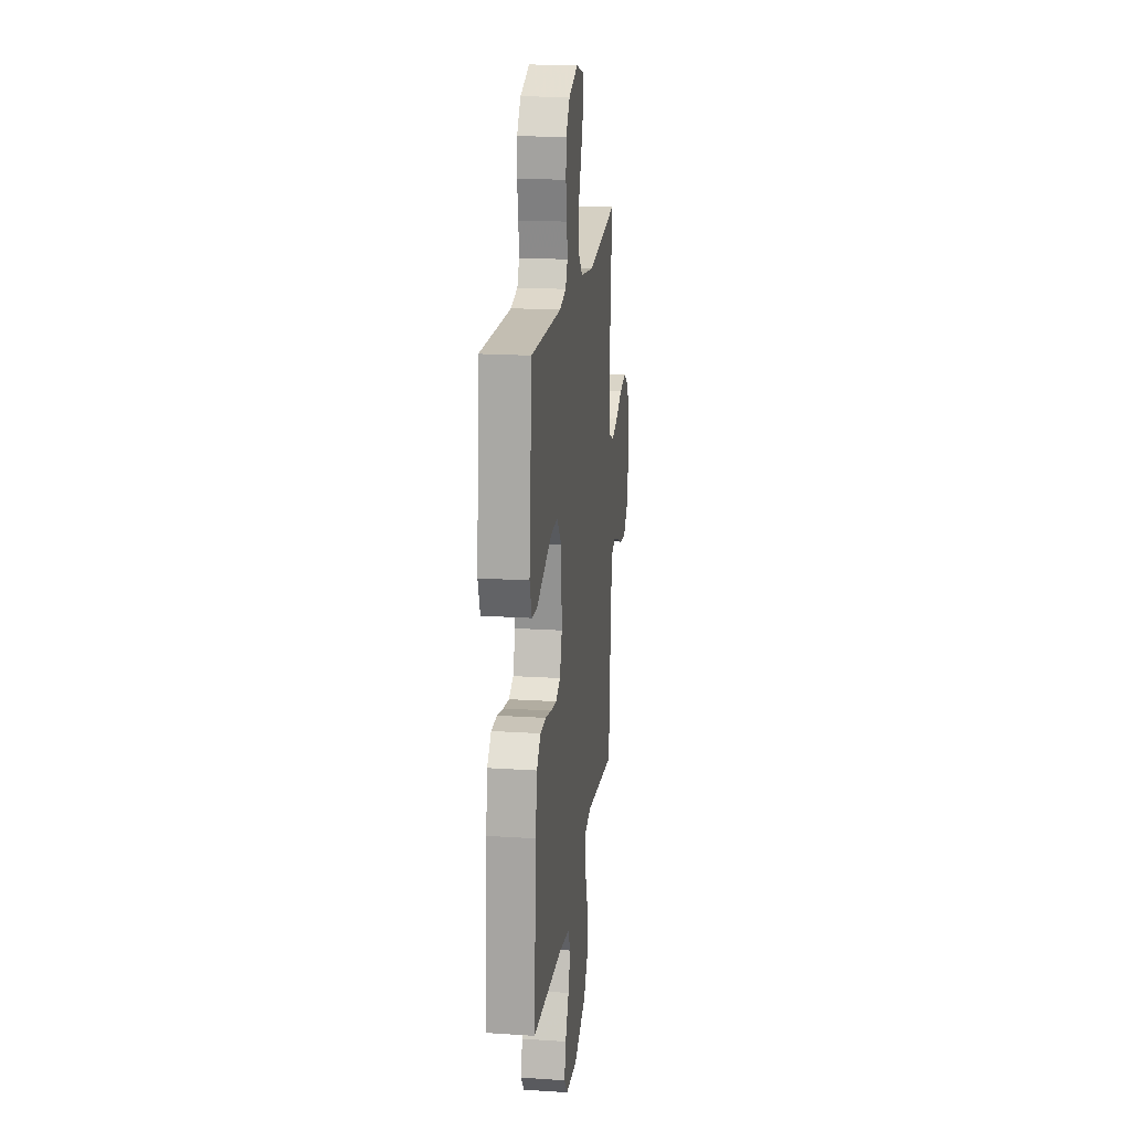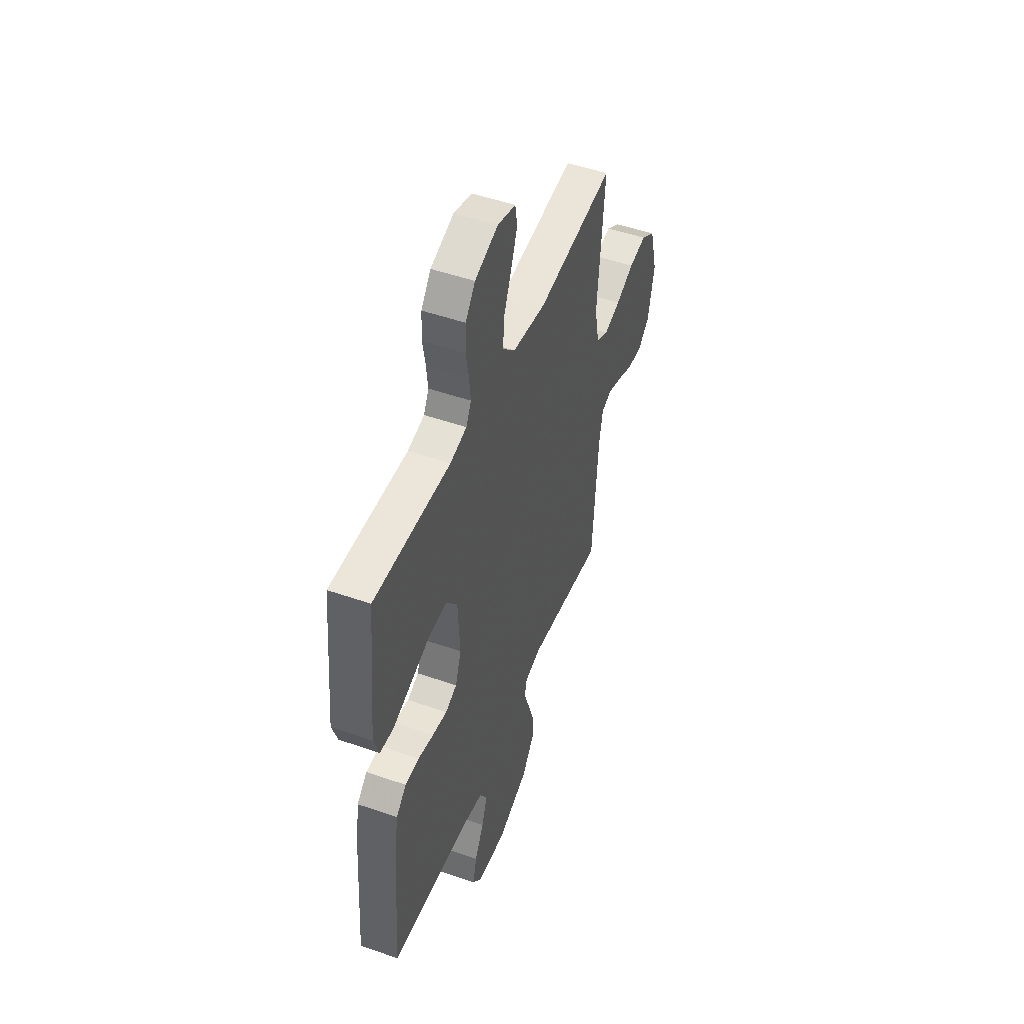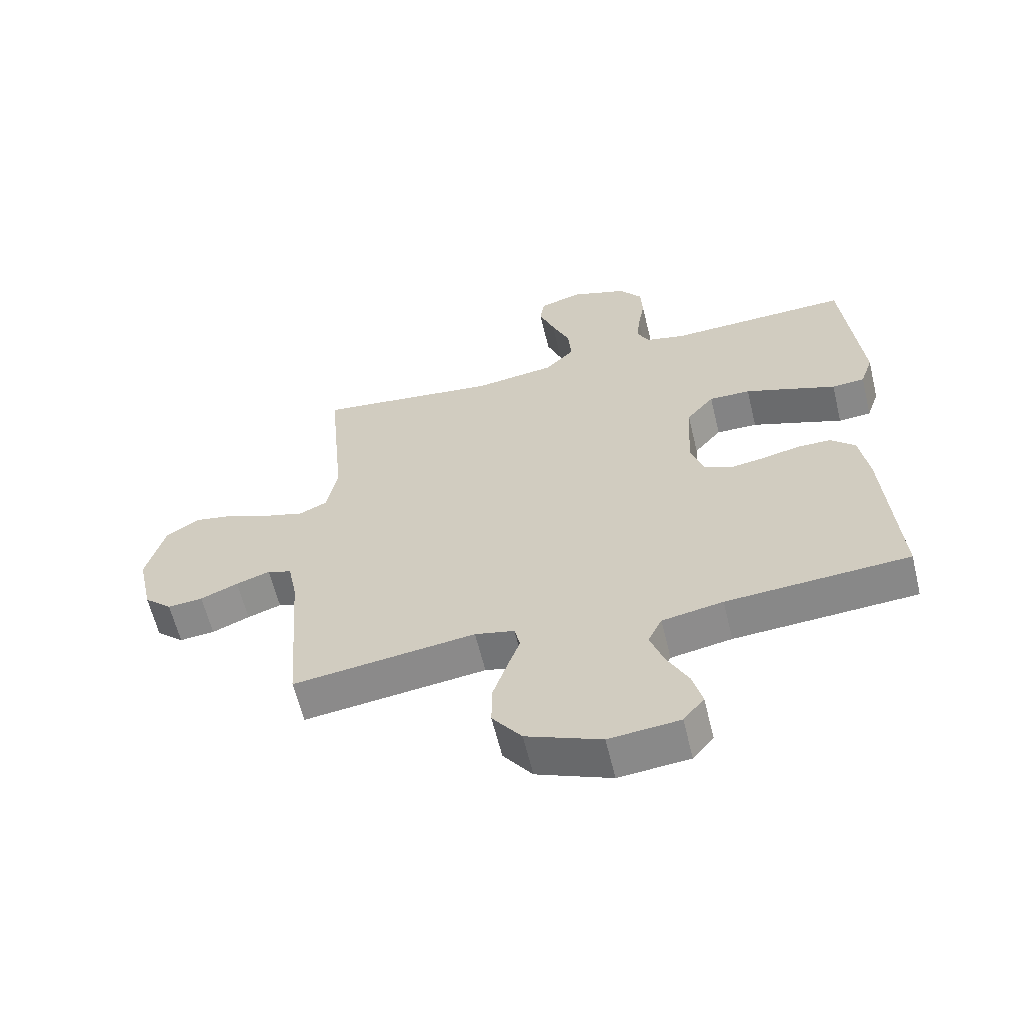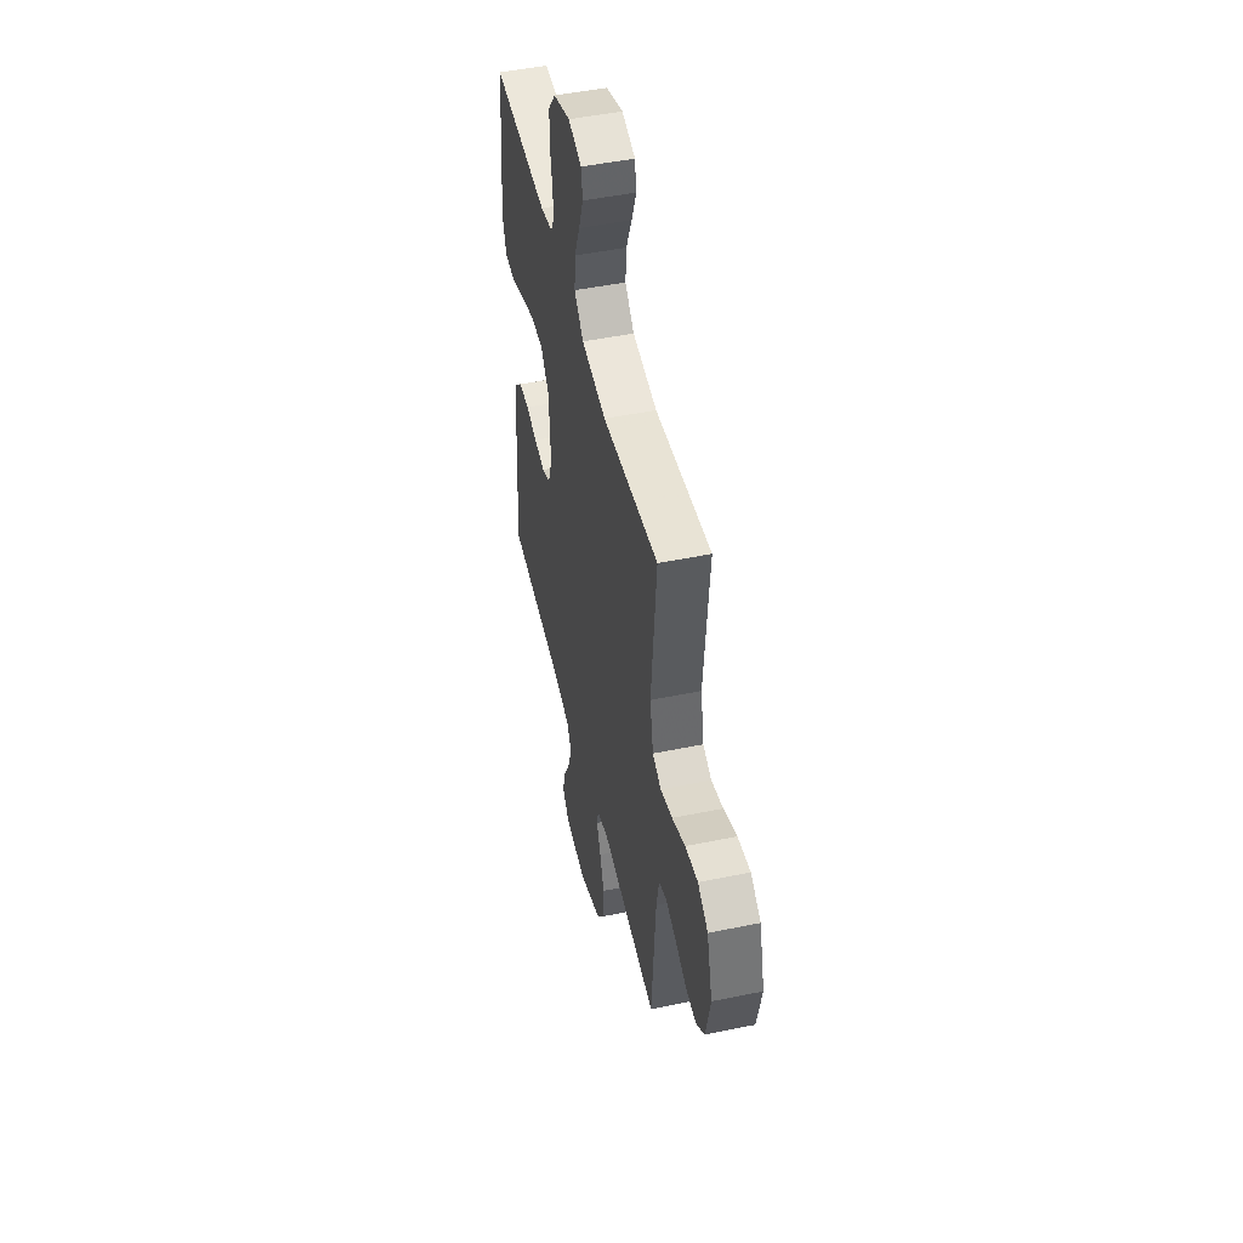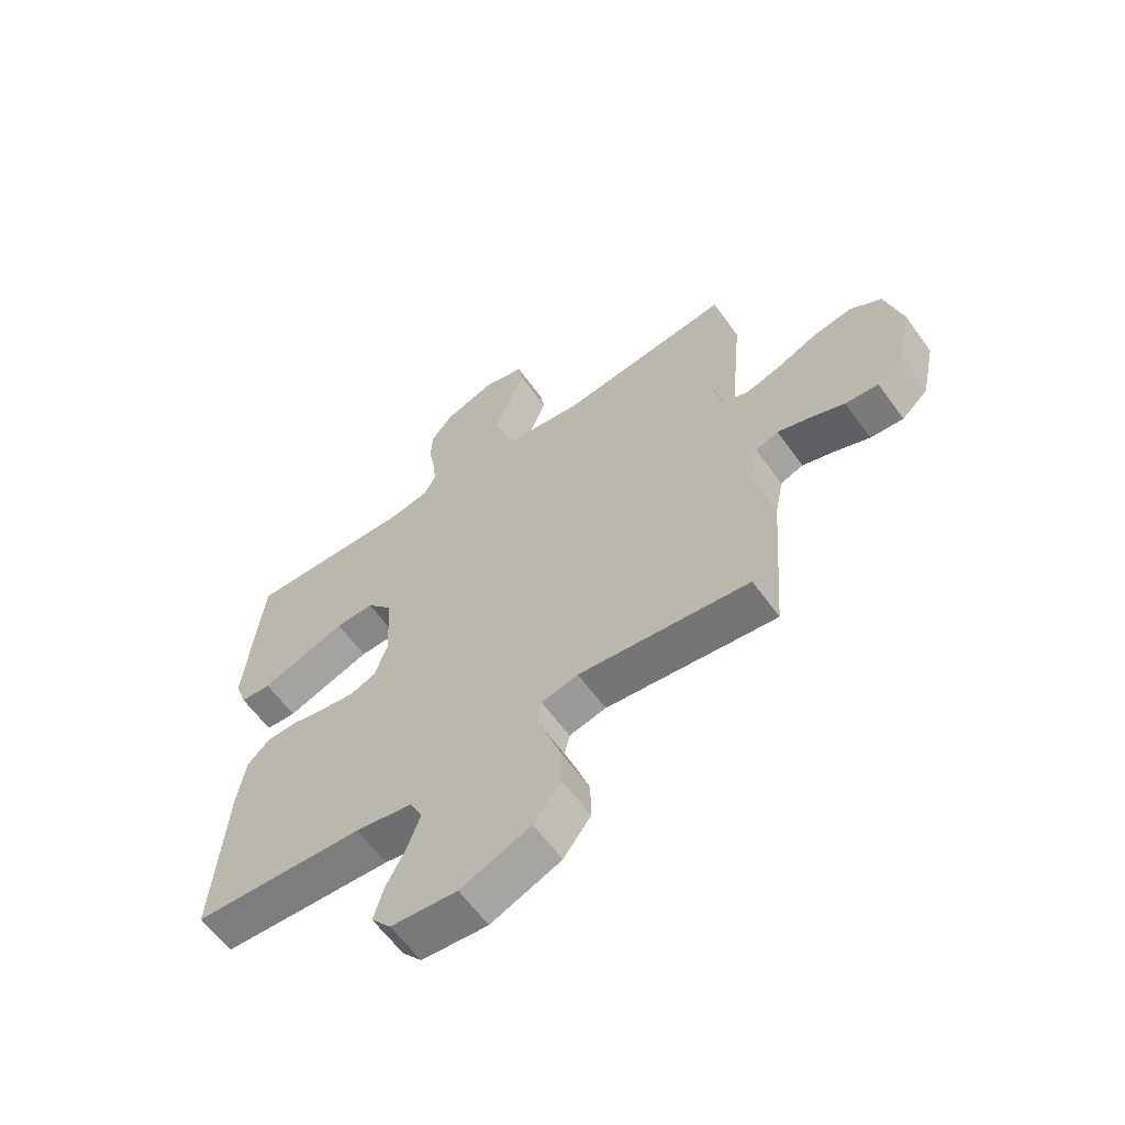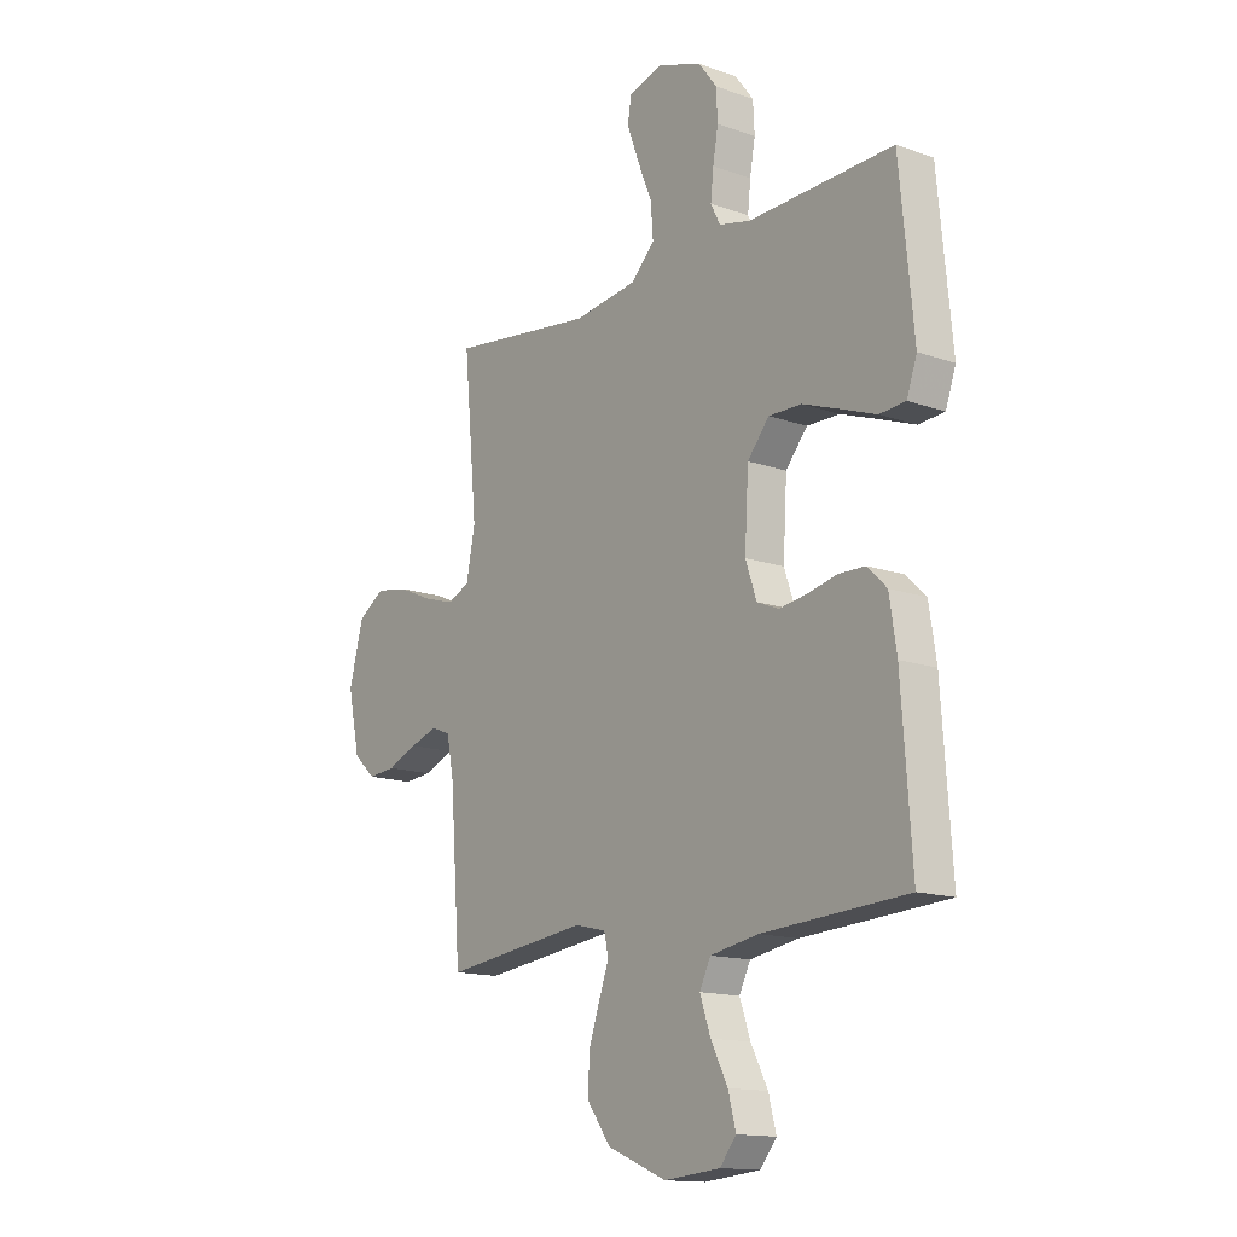
<metadata>
{"format":"obj","ext":"obj","renderer":"f3d","projection":"perspective","resolution":1024,"background":"white","views":[{"elev":19.1,"azim":-83.0,"up":"+Z"},{"elev":49.2,"azim":-68.8,"up":"+Z"},{"elev":-61.5,"azim":-166.4,"up":"+Z"},{"elev":48.9,"azim":77.1,"up":"+Z"},{"elev":-61.5,"azim":35.7,"up":"+Z"},{"elev":-14.4,"azim":-127.7,"up":"+Z"}]}
</metadata>
<code>
v 0.5 0.07 -0.5
v 0.2 0.07 -0.462
v 0.135 0.07 -0.477
v 0.126 0.07 -0.518
v 0.147 0.07 -0.576
v 0.17 0.07 -0.644
v 0.171 0.07 -0.714
v 0.123 0.07 -0.779
v 0 0.07 -0.83
v -0.116 0.07 -0.819
v -0.15 0.07 -0.777
v -0.134 0.07 -0.716
v -0.099 0.07 -0.648
v -0.077 0.07 -0.584
v -0.1 0.07 -0.537
v -0.2 0.07 -0.519
v -0.5 0.07 -0.5
v -0.479 0.07 -0.2
v -0.464 0.07 -0.103
v -0.424 0.07 -0.064
v -0.369 0.07 -0.063
v -0.308 0.07 -0.077
v -0.25 0.07 -0.086
v -0.205 0.07 -0.067
v -0.182 0.07 0
v -0.19 0.07 0.137
v -0.235 0.07 0.191
v -0.303 0.07 0.19
v -0.381 0.07 0.162
v -0.454 0.07 0.135
v -0.508 0.07 0.139
v -0.529 0.07 0.2
v -0.5 0.07 0.5
v -0.2 0.07 0.49
v -0.135 0.07 0.505
v -0.115 0.07 0.544
v -0.121 0.07 0.6
v -0.132 0.07 0.662
v -0.129 0.07 0.722
v -0.091 0.07 0.772
v 0 0.07 0.804
v 0.071 0.07 0.784
v 0.079 0.07 0.735
v 0.054 0.07 0.668
v 0.024 0.07 0.595
v 0.019 0.07 0.529
v 0.068 0.07 0.48
v 0.2 0.07 0.462
v 0.5 0.07 0.5
v 0.472 0.07 0.2
v 0.49 0.07 0.108
v 0.536 0.07 0.087
v 0.6 0.07 0.106
v 0.671 0.07 0.137
v 0.739 0.07 0.149
v 0.794 0.07 0.113
v 0.824 0.07 0
v 0.799 0.07 -0.117
v 0.753 0.07 -0.159
v 0.695 0.07 -0.154
v 0.633 0.07 -0.128
v 0.577 0.07 -0.109
v 0.537 0.07 -0.124
v 0.522 0.07 -0.2
v 0.5 0 -0.5
v 0.2 0 -0.462
v 0.135 0 -0.477
v 0.126 0 -0.518
v 0.147 0 -0.576
v 0.17 0 -0.644
v 0.171 0 -0.714
v 0.123 0 -0.779
v 0 0 -0.83
v -0.116 0 -0.819
v -0.15 0 -0.777
v -0.134 0 -0.716
v -0.099 0 -0.648
v -0.077 0 -0.584
v -0.1 0 -0.537
v -0.2 0 -0.519
v -0.5 0 -0.5
v -0.479 0 -0.2
v -0.464 0 -0.103
v -0.424 0 -0.064
v -0.369 0 -0.063
v -0.308 0 -0.077
v -0.25 0 -0.086
v -0.205 0 -0.067
v -0.182 0 0
v -0.19 0 0.137
v -0.235 0 0.191
v -0.303 0 0.19
v -0.381 0 0.162
v -0.454 0 0.135
v -0.508 0 0.139
v -0.529 0 0.2
v -0.5 0 0.5
v -0.2 0 0.49
v -0.135 0 0.505
v -0.115 0 0.544
v -0.121 0 0.6
v -0.132 0 0.662
v -0.129 0 0.722
v -0.091 0 0.772
v 0 0 0.804
v 0.071 0 0.784
v 0.079 0 0.735
v 0.054 0 0.668
v 0.024 0 0.595
v 0.019 0 0.529
v 0.068 0 0.48
v 0.2 0 0.462
v 0.5 0 0.5
v 0.472 0 0.2
v 0.49 0 0.108
v 0.536 0 0.087
v 0.6 0 0.106
v 0.671 0 0.137
v 0.739 0 0.149
v 0.794 0 0.113
v 0.824 0 0
v 0.799 0 -0.117
v 0.753 0 -0.159
v 0.695 0 -0.154
v 0.633 0 -0.128
v 0.577 0 -0.109
v 0.537 0 -0.124
v 0.522 0 -0.2
f 59 60 61
f 58 59 61
f 57 58 61
f 56 57 61
f 55 56 61
f 54 55 61
f 53 54 61
f 52 53 61 62
f 51 52 62 63
f 48 49 50
f 47 48 50 51
f 43 44 45
f 42 43 45
f 41 42 45
f 40 41 45
f 39 40 45
f 38 39 45
f 37 38 45
f 36 37 45 46
f 35 36 46 47
f 32 33 34
f 31 32 34
f 30 31 34
f 29 30 34
f 34 35 47
f 29 34 47
f 28 29 47
f 20 21 22
f 19 20 22
f 18 19 22
f 17 18 22
f 16 17 22
f 15 16 22 23
f 14 15 23 24
f 11 12 13
f 10 11 13
f 9 10 13
f 8 9 13
f 7 8 13
f 6 7 13
f 5 6 13
f 4 5 13
f 3 4 13 14
f 64 1 2
f 64 2 3
f 14 24 25
f 3 14 25
f 64 3 25
f 63 64 25
f 51 63 25 26
f 47 51 26 27
f 27 28 47
f 125 124 123
f 125 123 122
f 125 122 121
f 125 121 120
f 125 120 119
f 125 119 118
f 125 118 117
f 126 125 117 116
f 127 126 116 115
f 114 113 112
f 115 114 112 111
f 109 108 107
f 109 107 106
f 109 106 105
f 109 105 104
f 109 104 103
f 109 103 102
f 109 102 101
f 110 109 101 100
f 111 110 100 99
f 98 97 96
f 98 96 95
f 98 95 94
f 98 94 93
f 111 99 98
f 111 98 93
f 111 93 92
f 86 85 84
f 86 84 83
f 86 83 82
f 86 82 81
f 86 81 80
f 87 86 80 79
f 88 87 79 78
f 77 76 75
f 77 75 74
f 77 74 73
f 77 73 72
f 77 72 71
f 77 71 70
f 77 70 69
f 77 69 68
f 78 77 68 67
f 66 65 128
f 67 66 128
f 89 88 78
f 89 78 67
f 89 67 128
f 89 128 127
f 90 89 127 115
f 91 90 115 111
f 111 92 91
f 1 65 66 2
f 2 66 67 3
f 3 67 68 4
f 4 68 69 5
f 5 69 70 6
f 6 70 71 7
f 7 71 72 8
f 8 72 73 9
f 9 73 74 10
f 10 74 75 11
f 11 75 76 12
f 12 76 77 13
f 13 77 78 14
f 14 78 79 15
f 15 79 80 16
f 16 80 81 17
f 17 81 82 18
f 18 82 83 19
f 19 83 84 20
f 20 84 85 21
f 21 85 86 22
f 22 86 87 23
f 23 87 88 24
f 24 88 89 25
f 25 89 90 26
f 26 90 91 27
f 27 91 92 28
f 28 92 93 29
f 29 93 94 30
f 30 94 95 31
f 31 95 96 32
f 32 96 97 33
f 33 97 98 34
f 34 98 99 35
f 35 99 100 36
f 36 100 101 37
f 37 101 102 38
f 38 102 103 39
f 39 103 104 40
f 40 104 105 41
f 41 105 106 42
f 42 106 107 43
f 43 107 108 44
f 44 108 109 45
f 45 109 110 46
f 46 110 111 47
f 47 111 112 48
f 48 112 113 49
f 49 113 114 50
f 50 114 115 51
f 51 115 116 52
f 52 116 117 53
f 53 117 118 54
f 54 118 119 55
f 55 119 120 56
f 56 120 121 57
f 57 121 122 58
f 58 122 123 59
f 59 123 124 60
f 60 124 125 61
f 61 125 126 62
f 62 126 127 63
f 63 127 128 64
f 64 128 65 1

</code>
